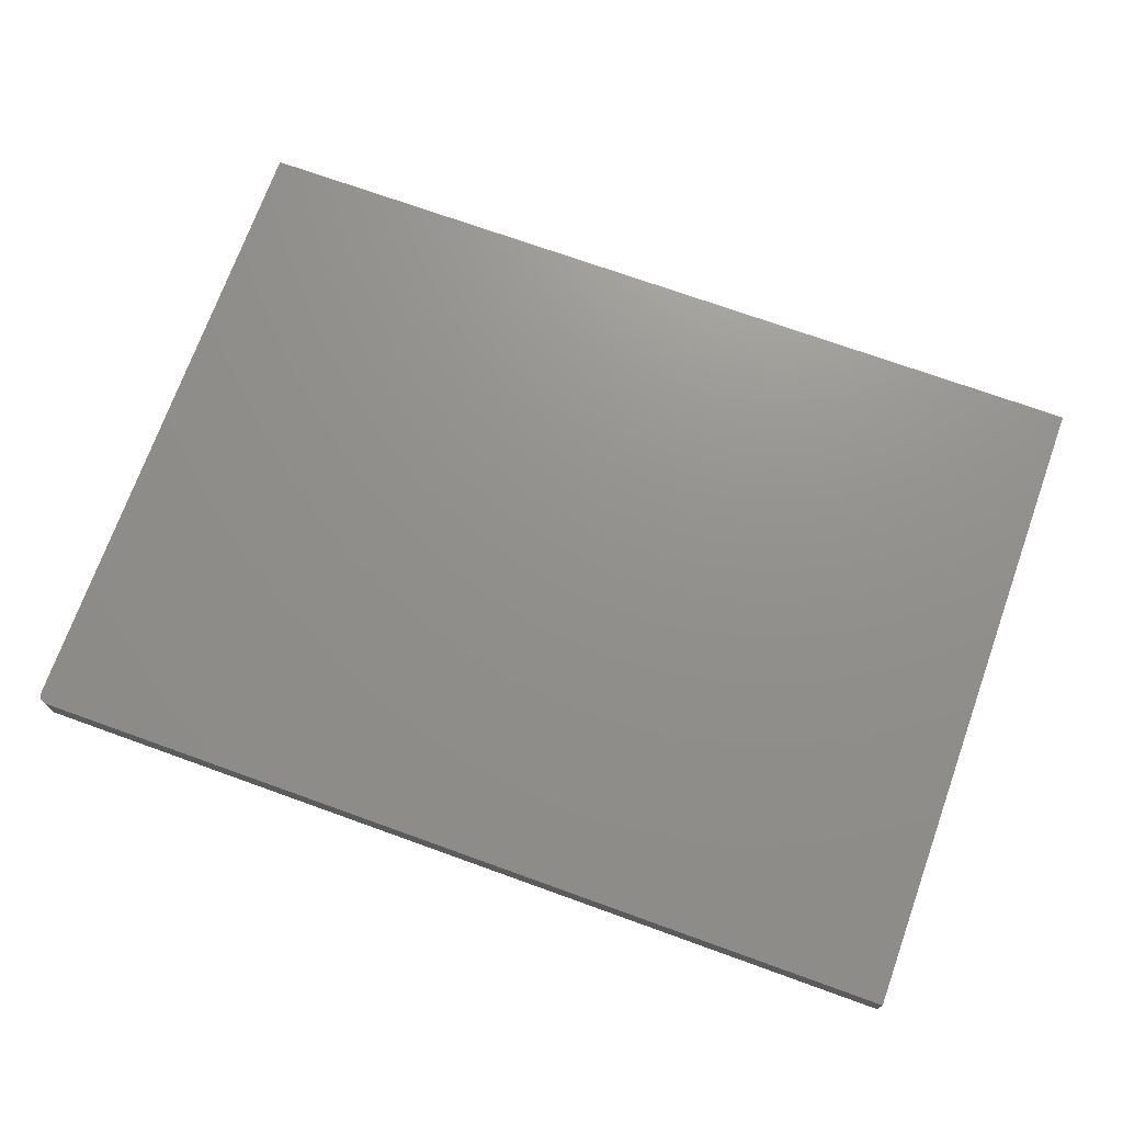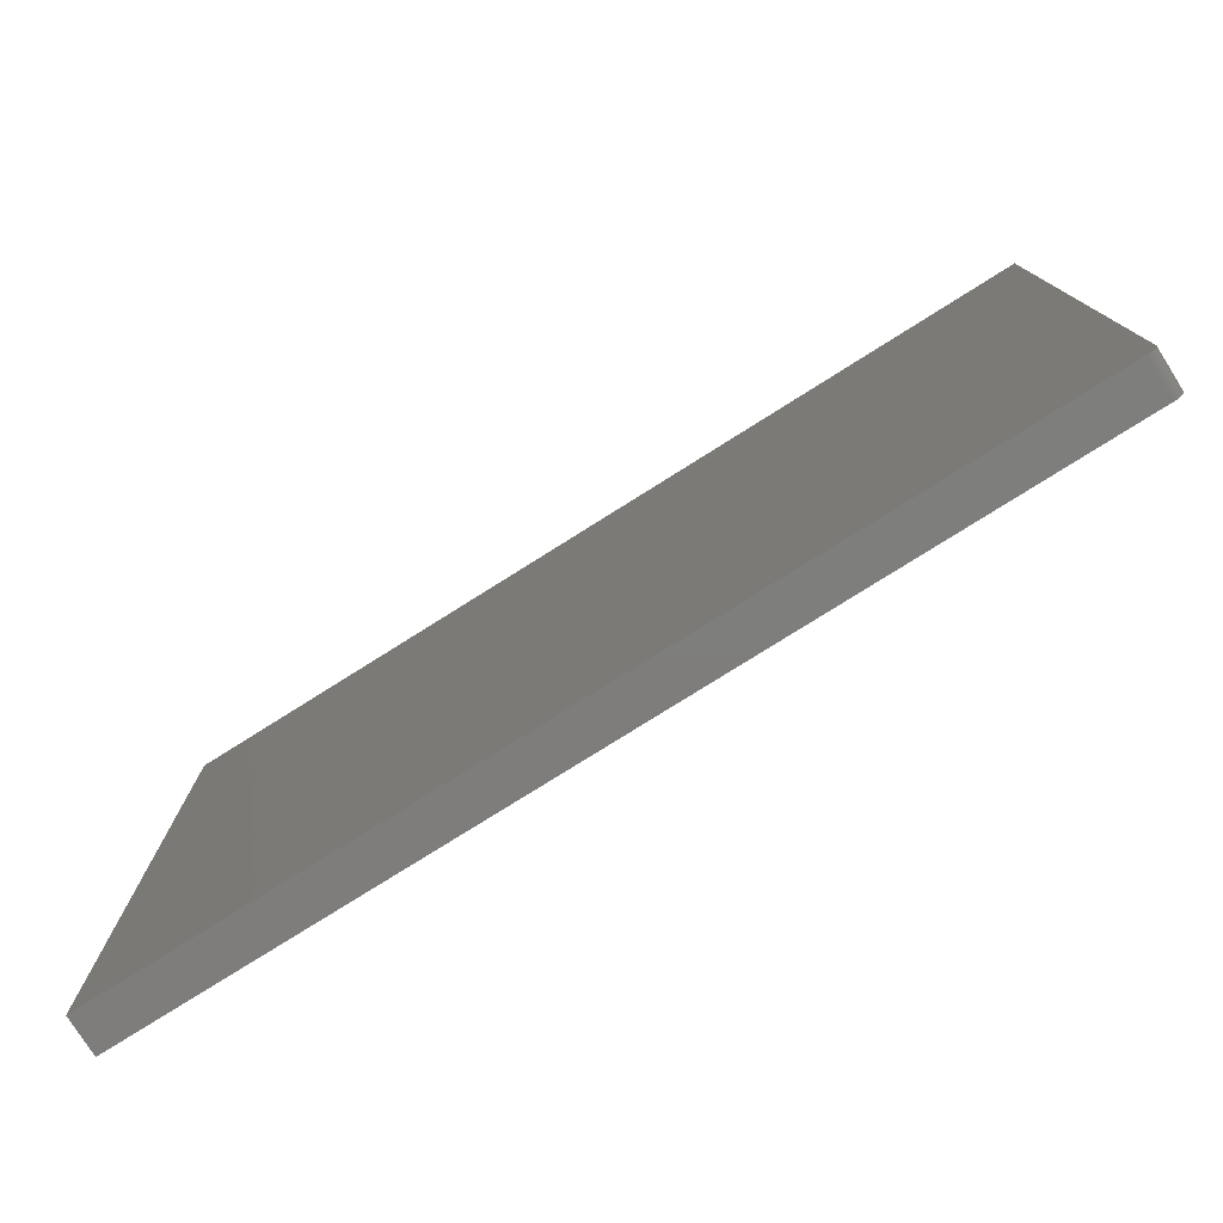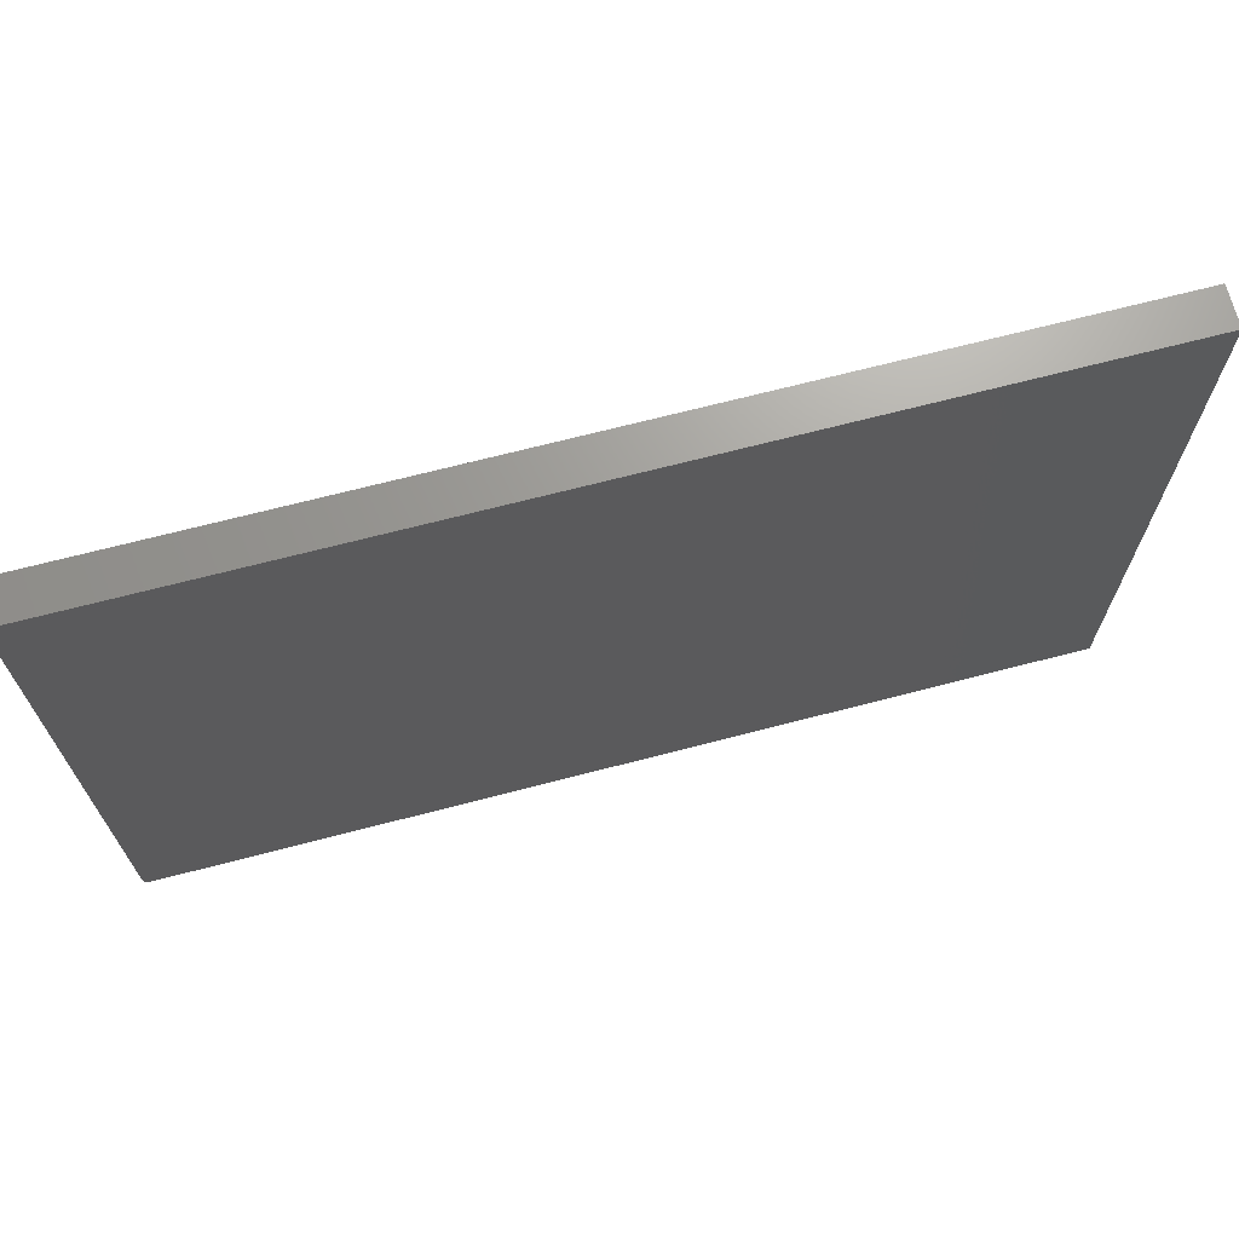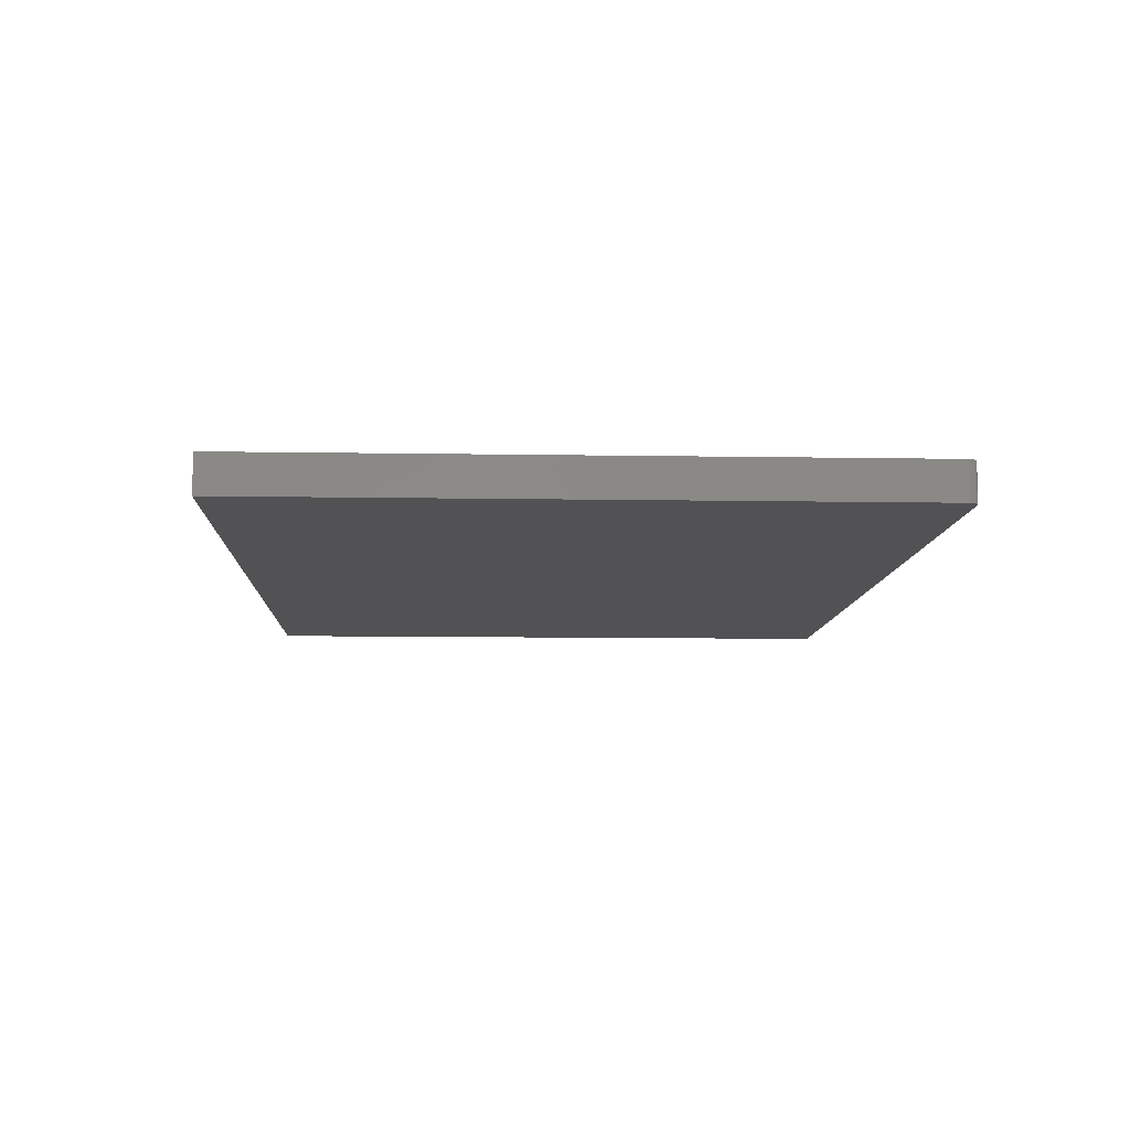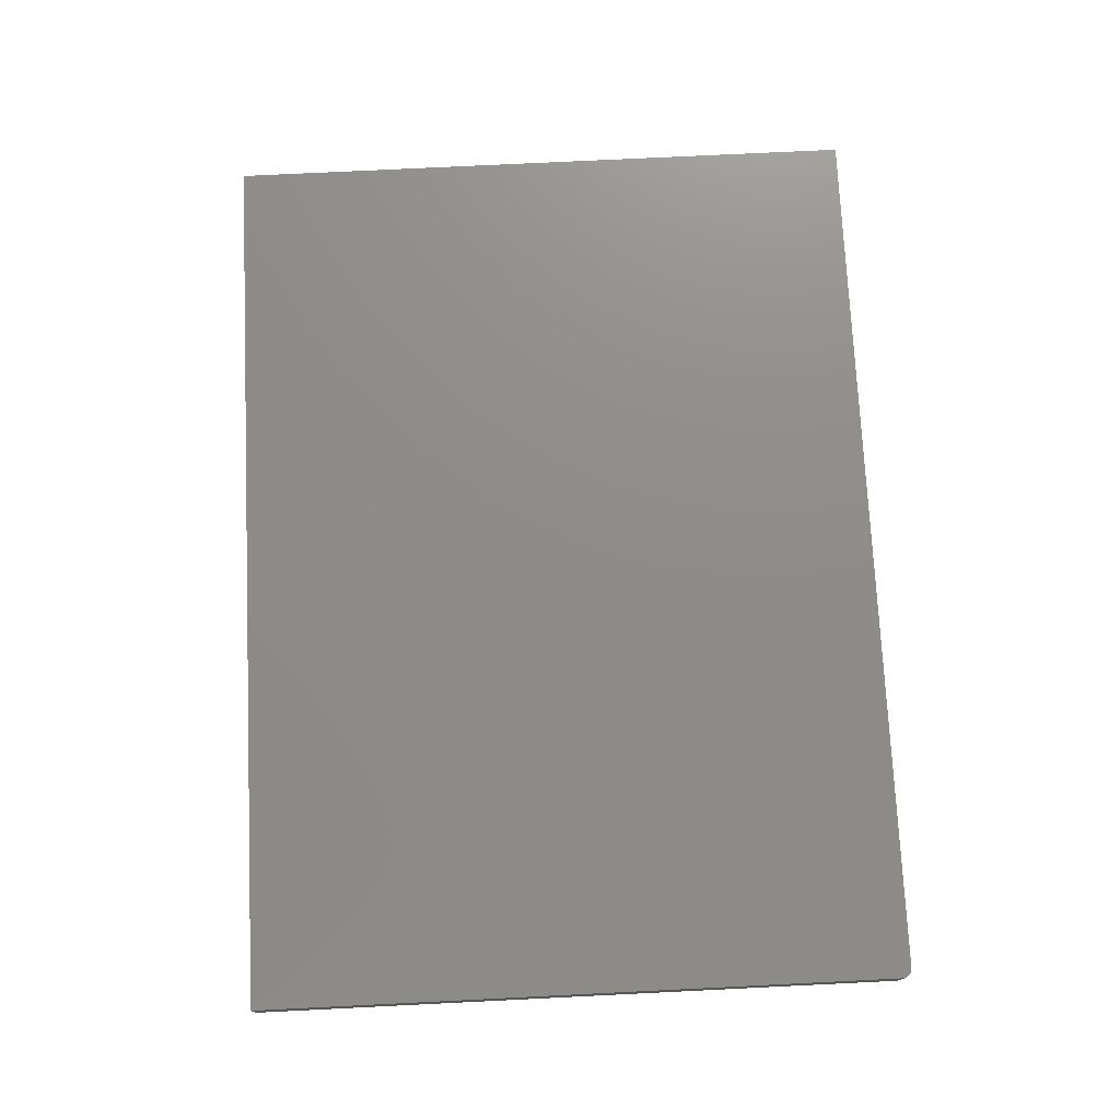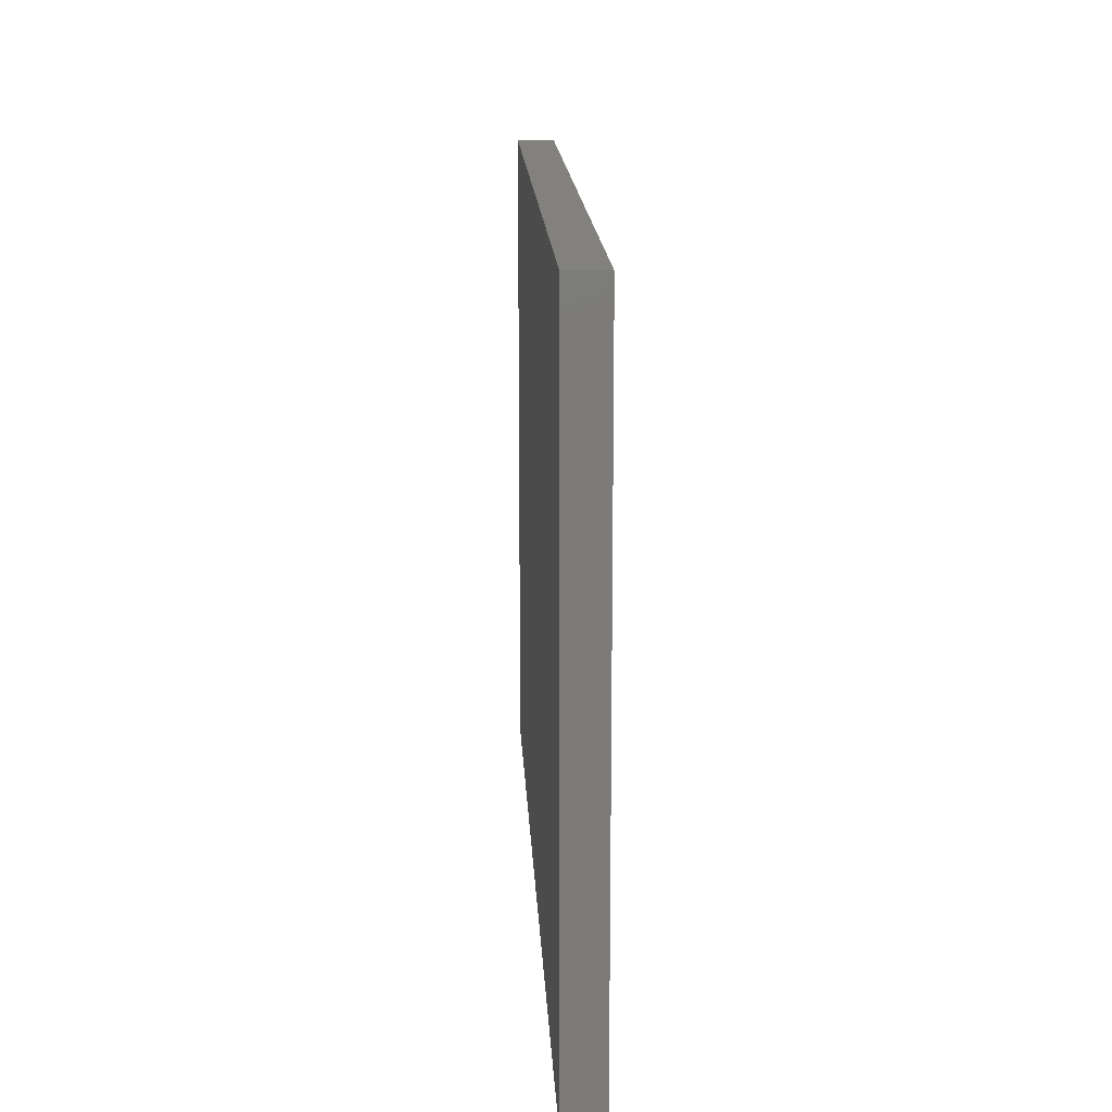
<metadata>
{"format":"stl","ext":"stl","renderer":"f3d","projection":"perspective","resolution":1024,"background":"white","views":[{"elev":72.2,"azim":19.8,"up":"+Z"},{"elev":-77.5,"azim":-147.8,"up":"+Y"},{"elev":69.2,"azim":-14.6,"up":"+Y"},{"elev":-9.3,"azim":-92.6,"up":"+Z"},{"elev":74.6,"azim":-92.8,"up":"+Z"},{"elev":15.5,"azim":-92.7,"up":"+Y"}]}
</metadata>
<code>
# stl→obj: 24 verts, 44 faces
v 0.75 0.005674 0.03125
v 0 0.005674 0.03125
v 0 -0.5312 0.03125
v 0.0001501 -0.5328 0.03125
v 0.0005947 -0.5342 0.03125
v 0.001317 -0.5356 0.03125
v 0.002288 -0.5368 0.03125
v 0.003472 -0.5377 0.03125
v 0.004823 -0.5385 0.03125
v 0.006288 -0.5389 0.03125
v 0.007812 -0.5391 0.03125
v 0.75 -0.5391 0.03125
v 0.75 0.005674 0
v 0.75 -0.5391 0
v 0.007812 -0.5391 0
v 0.006288 -0.5389 0
v 0.004823 -0.5385 0
v 0.003472 -0.5377 0
v 0.002288 -0.5368 0
v 0.001317 -0.5356 0
v 0.0005947 -0.5342 0
v 0.0001501 -0.5328 0
v 0 -0.5312 0
v 0 0.005674 0
f 1 2 3
f 1 3 4
f 1 4 5
f 1 5 6
f 1 6 7
f 1 7 8
f 1 8 9
f 1 9 10
f 1 10 11
f 1 11 12
f 13 14 15
f 13 15 16
f 13 16 17
f 13 17 18
f 13 18 19
f 13 19 20
f 13 20 21
f 13 21 22
f 13 22 23
f 13 23 24
f 2 24 3
f 3 24 23
f 11 15 12
f 12 15 14
f 15 11 16
f 16 11 10
f 16 10 17
f 17 10 9
f 17 9 18
f 18 9 8
f 18 8 19
f 19 8 7
f 19 7 20
f 20 7 6
f 20 6 21
f 21 6 5
f 21 5 22
f 22 5 4
f 22 4 23
f 23 4 3
f 1 13 2
f 2 13 24
f 12 14 1
f 1 14 13

</code>
